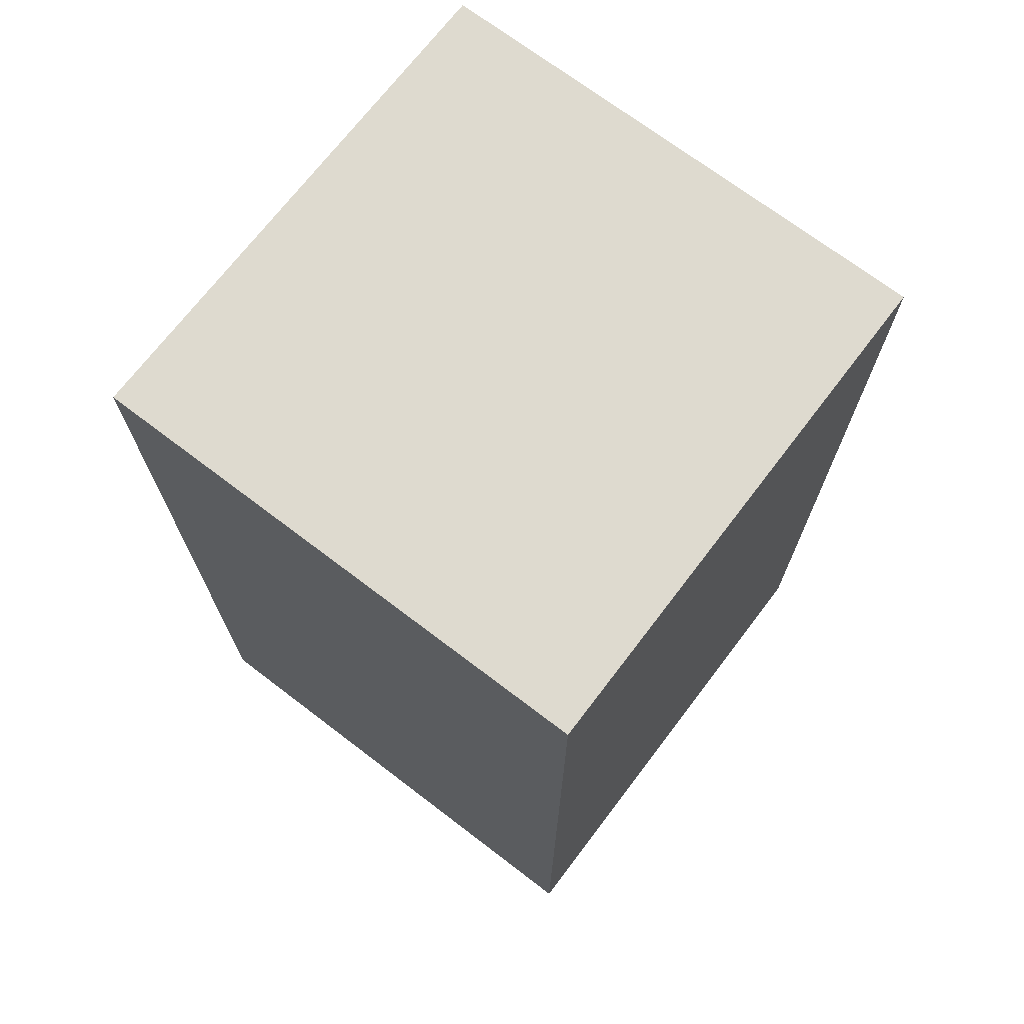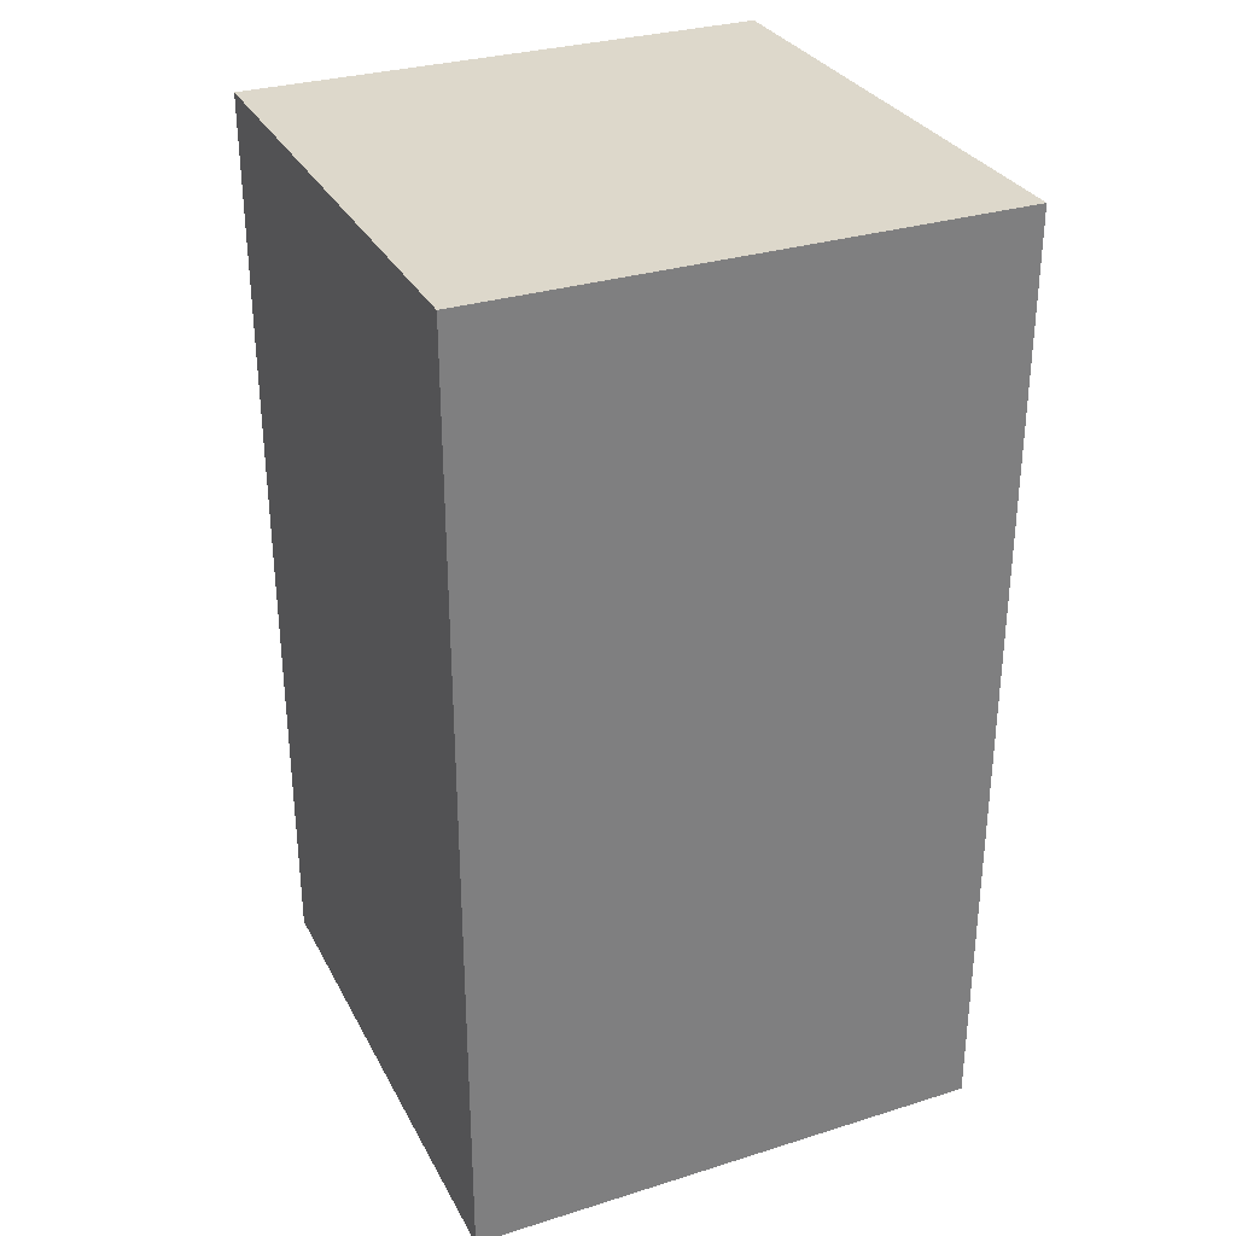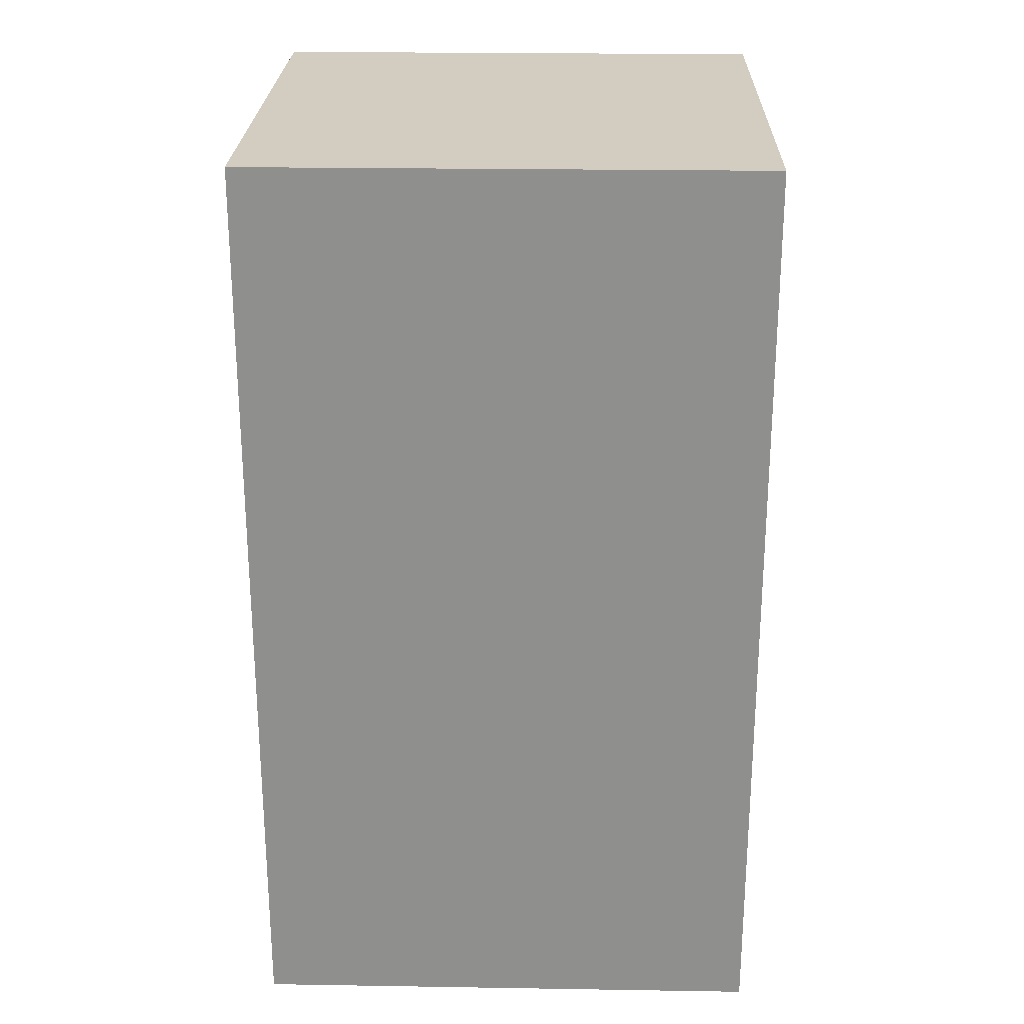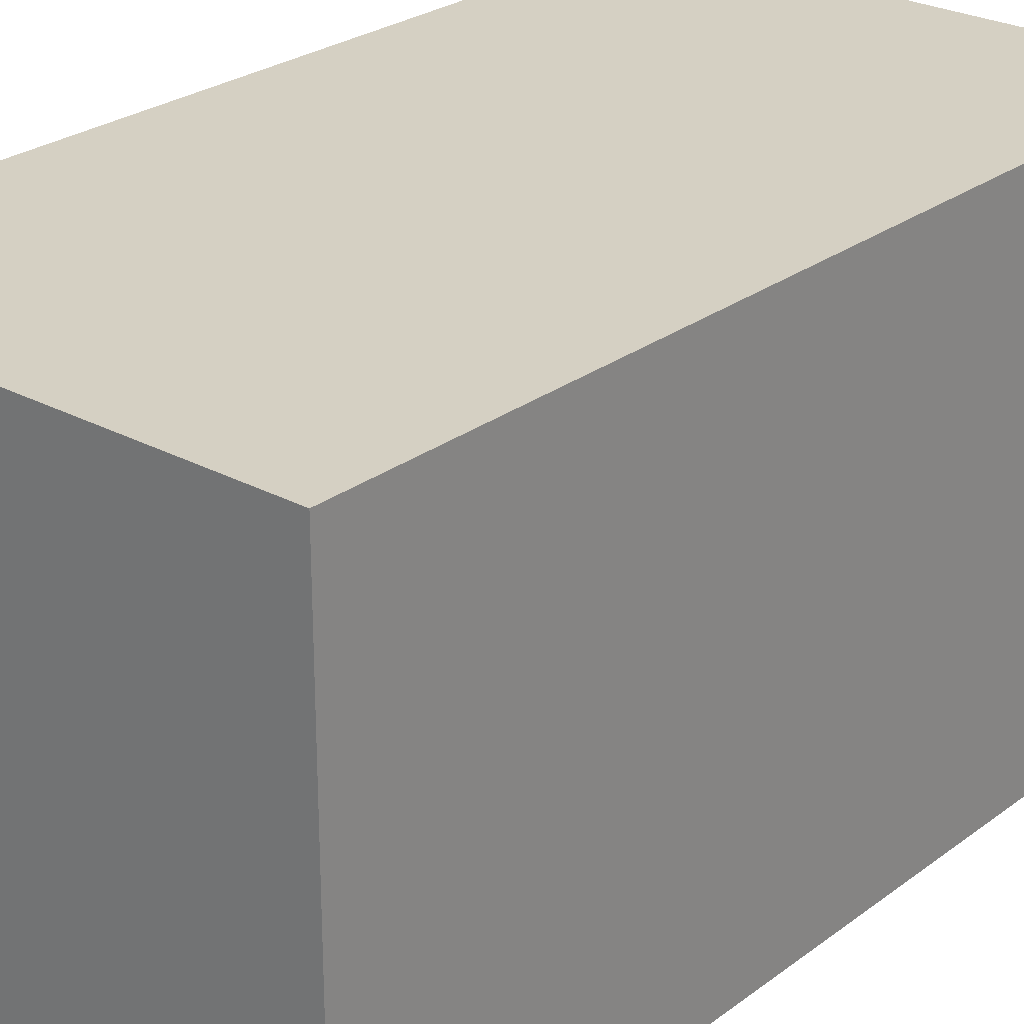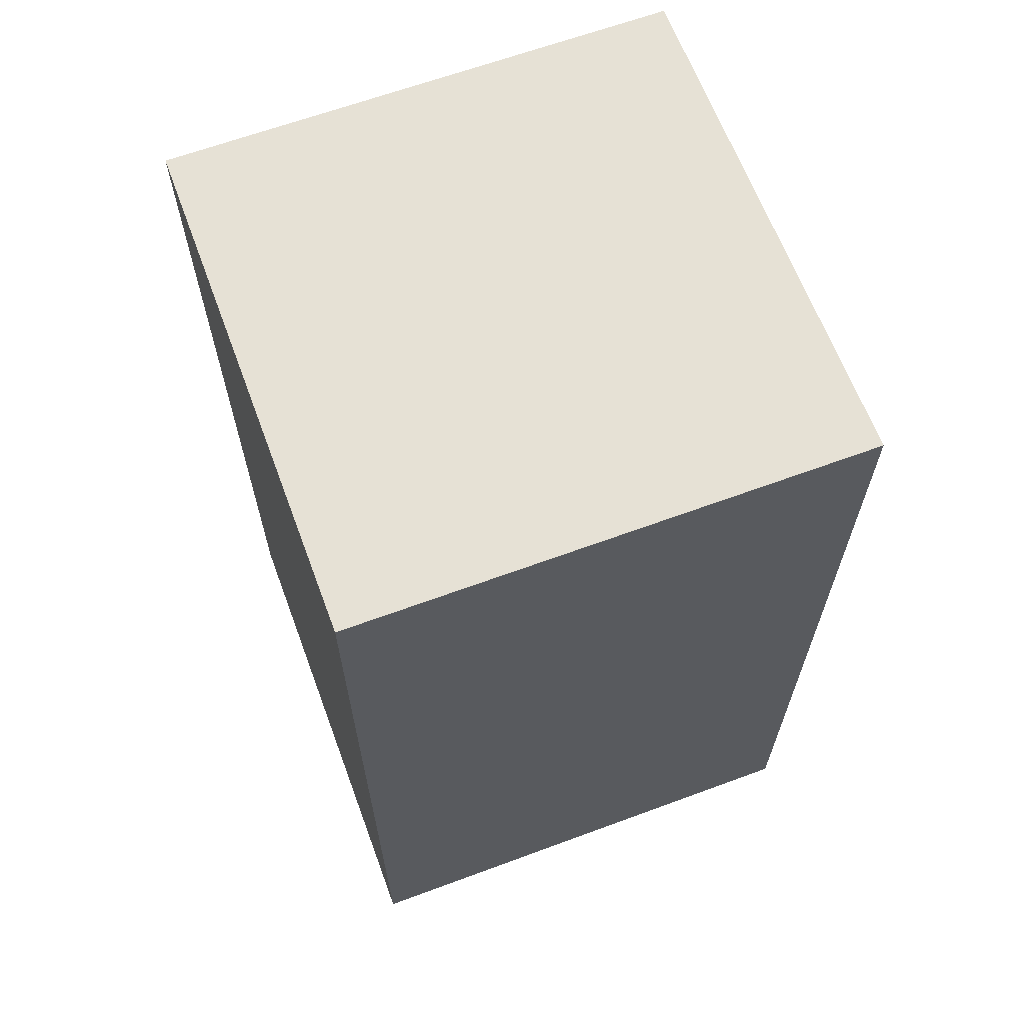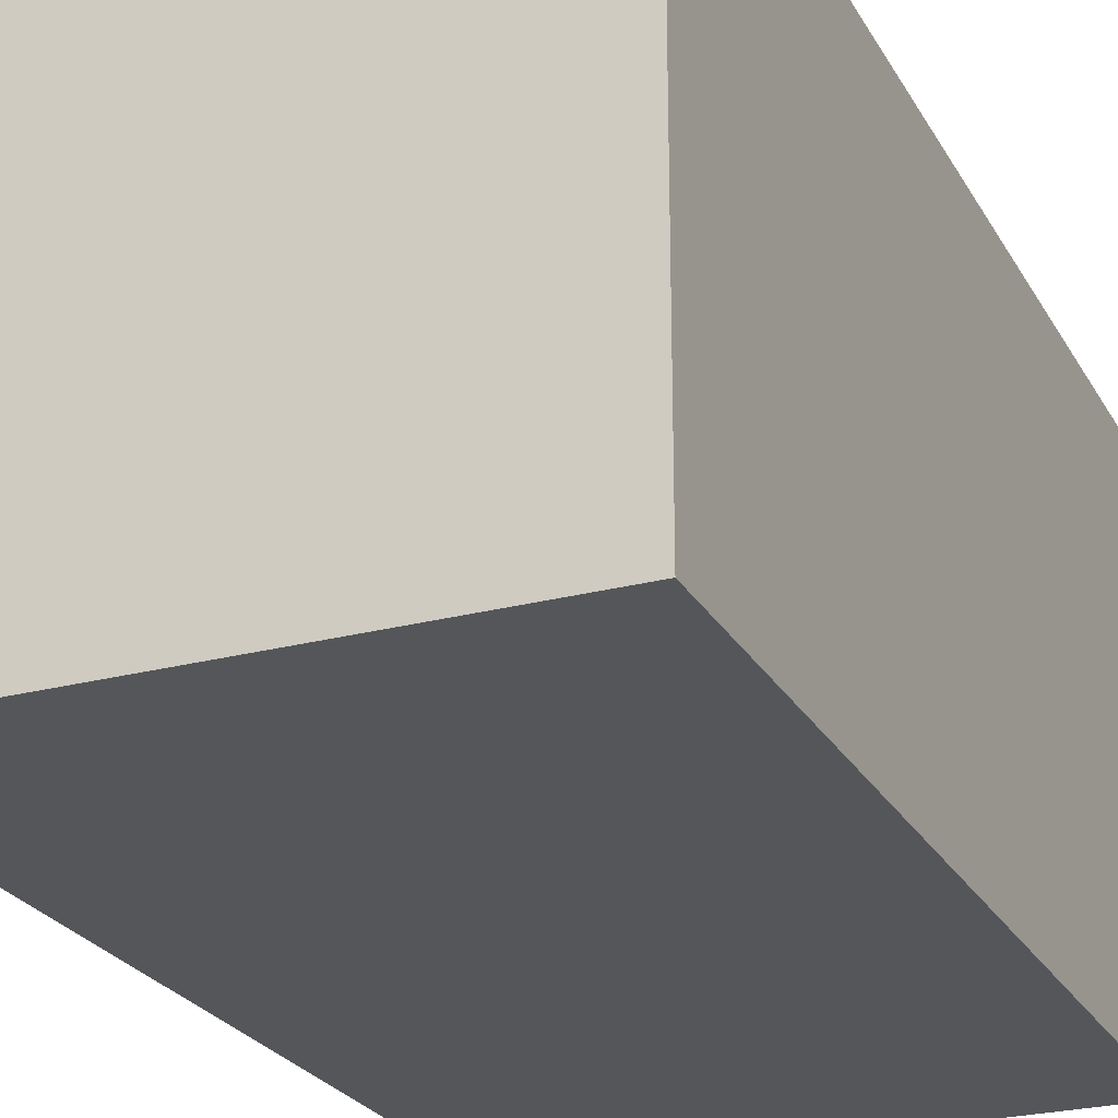
<metadata>
{"format":"obj","ext":"obj","renderer":"f3d","projection":"perspective","resolution":1024,"background":"white","views":[{"elev":71.0,"azim":127.3,"up":"+Y"},{"elev":31.1,"azim":66.1,"up":"+Y"},{"elev":24.5,"azim":-178.5,"up":"+Y"},{"elev":26.1,"azim":-139.5,"up":"+Z"},{"elev":64.8,"azim":-110.4,"up":"+Y"},{"elev":-25.1,"azim":23.2,"up":"+Z"}]}
</metadata>
<code>
v  -50.07 0 50.07
v  -50.07 0 -50.07
v  50.61 0 -50.07
v  50.61 0 50.07
v  -50.07 180.7 50.07
v  50.61 180.7 50.07
v  50.61 180.7 -50.07
v  -50.07 180.7 -50.07
g Box001
f 1 2 3 4
f 5 6 7 8
f 1 4 6 5
f 4 3 7 6
f 3 2 8 7
f 2 1 5 8

</code>
